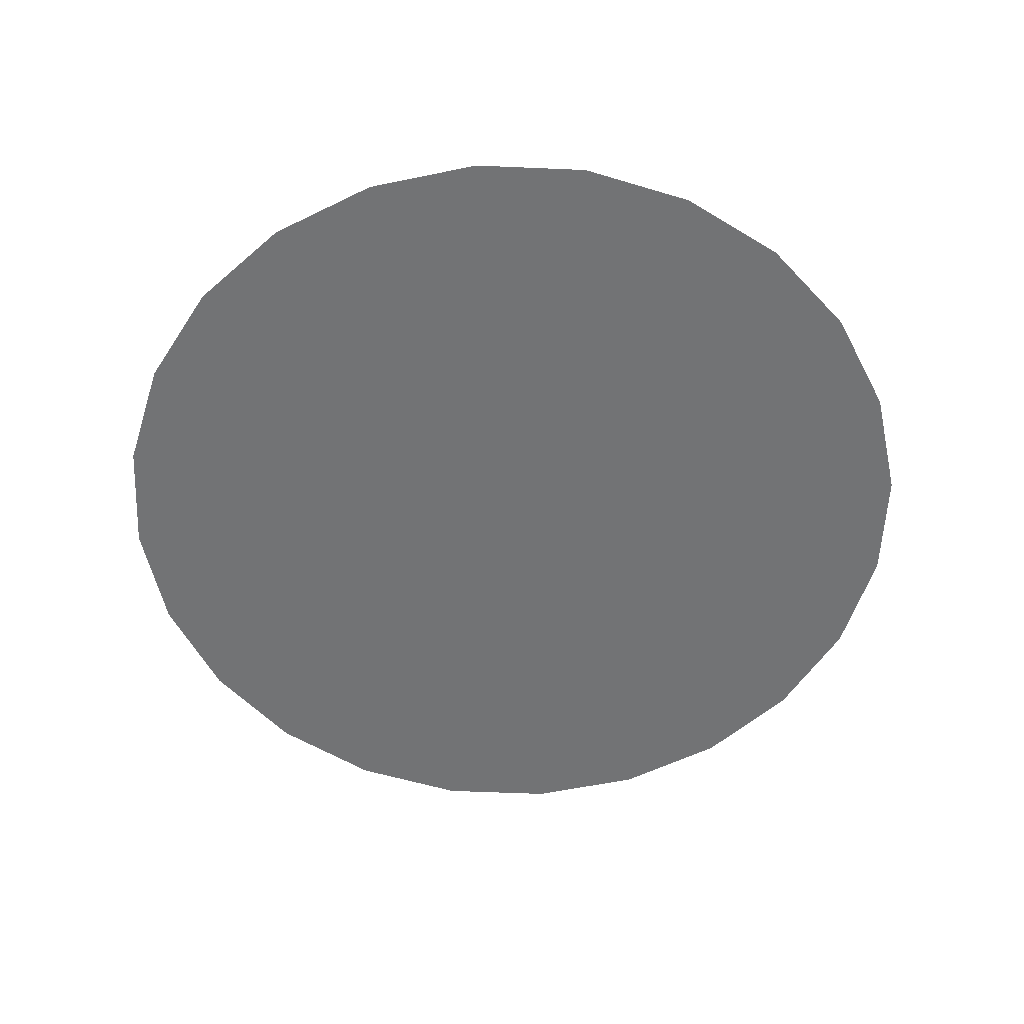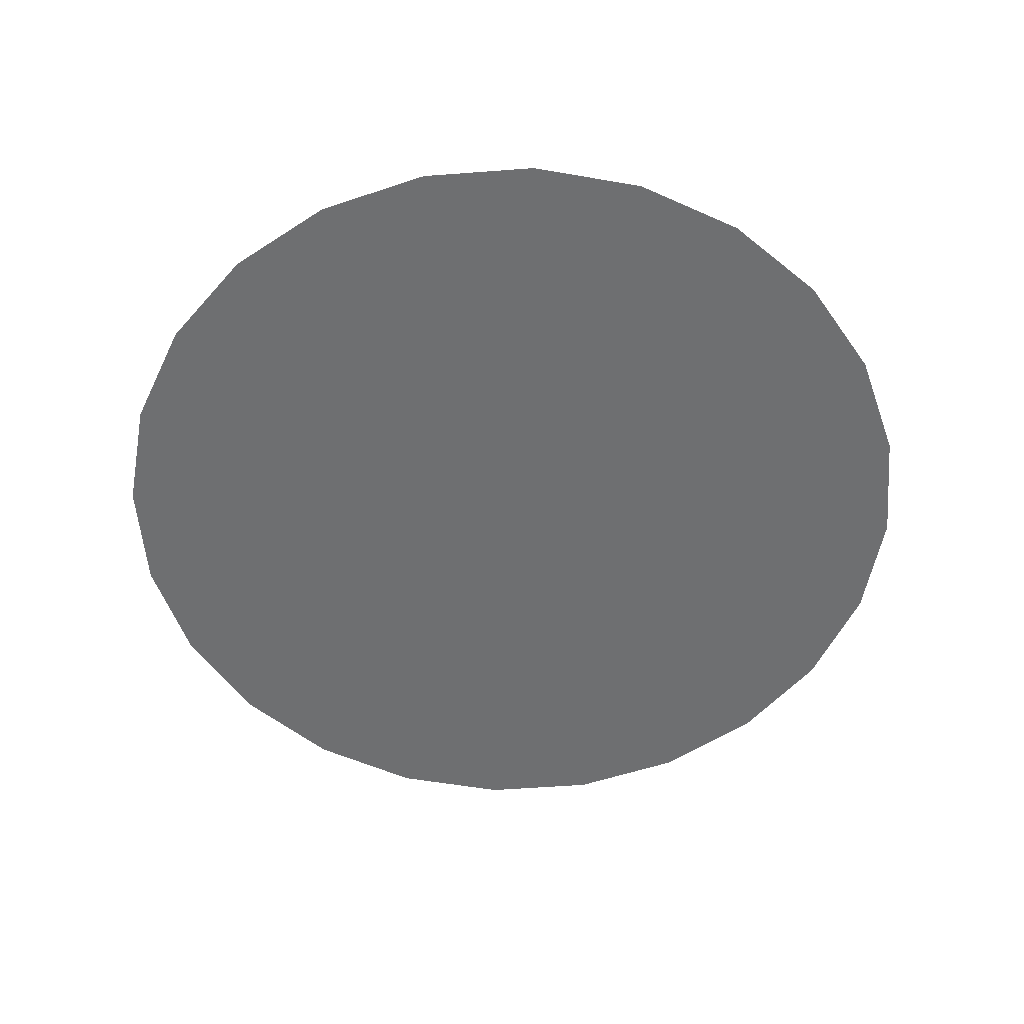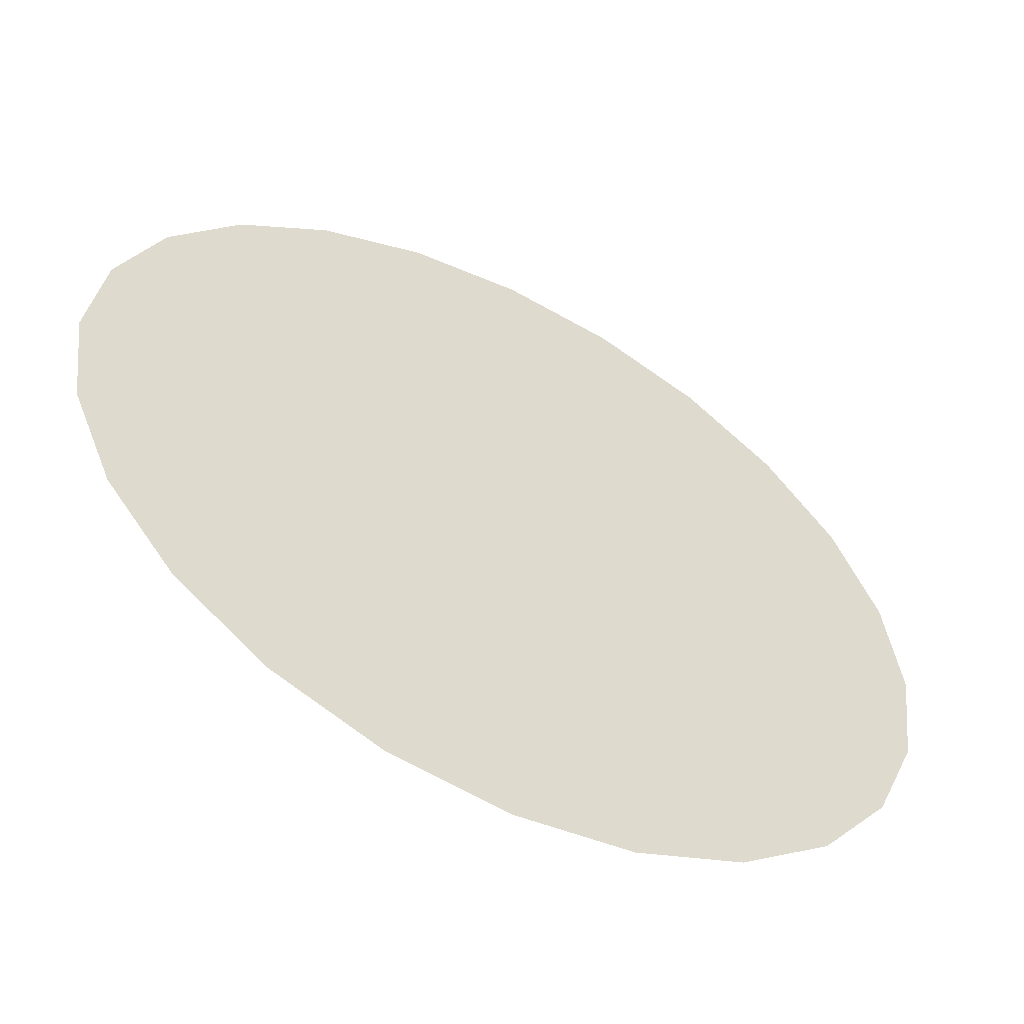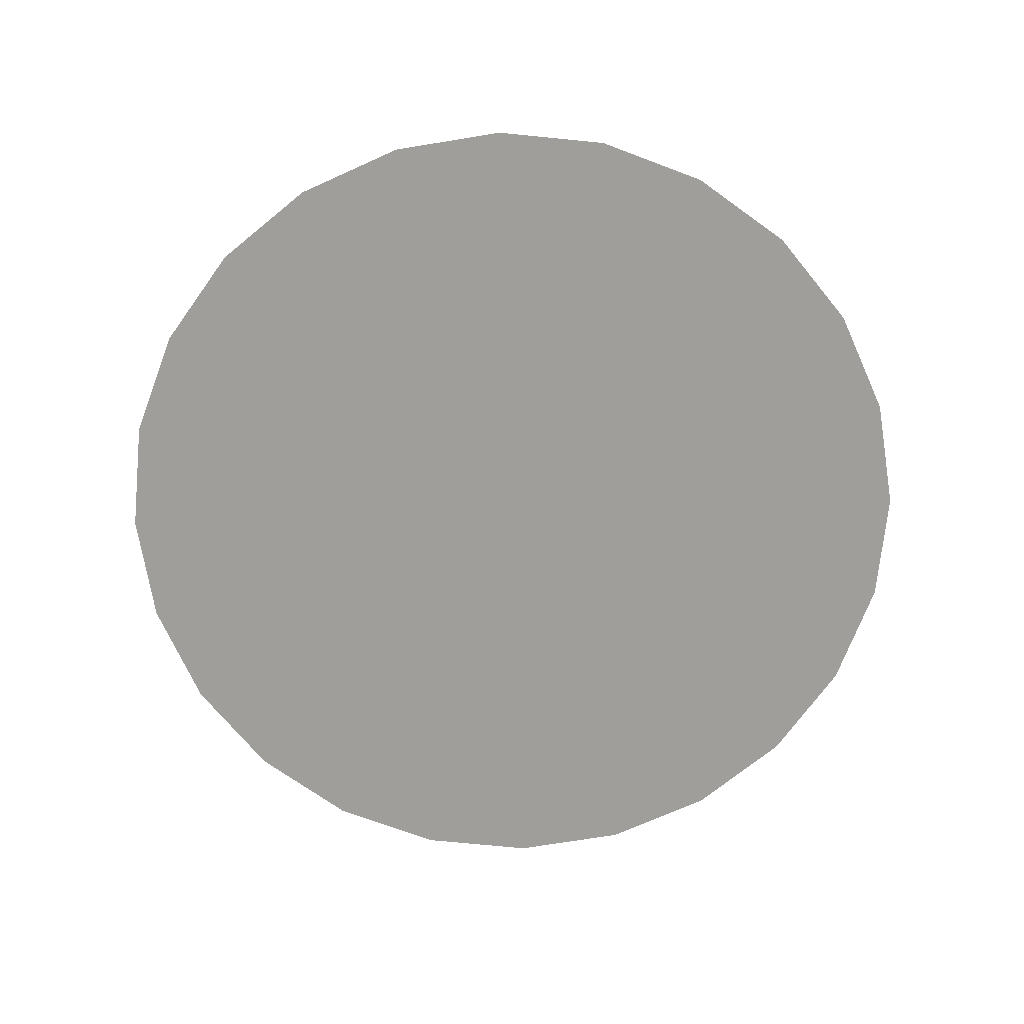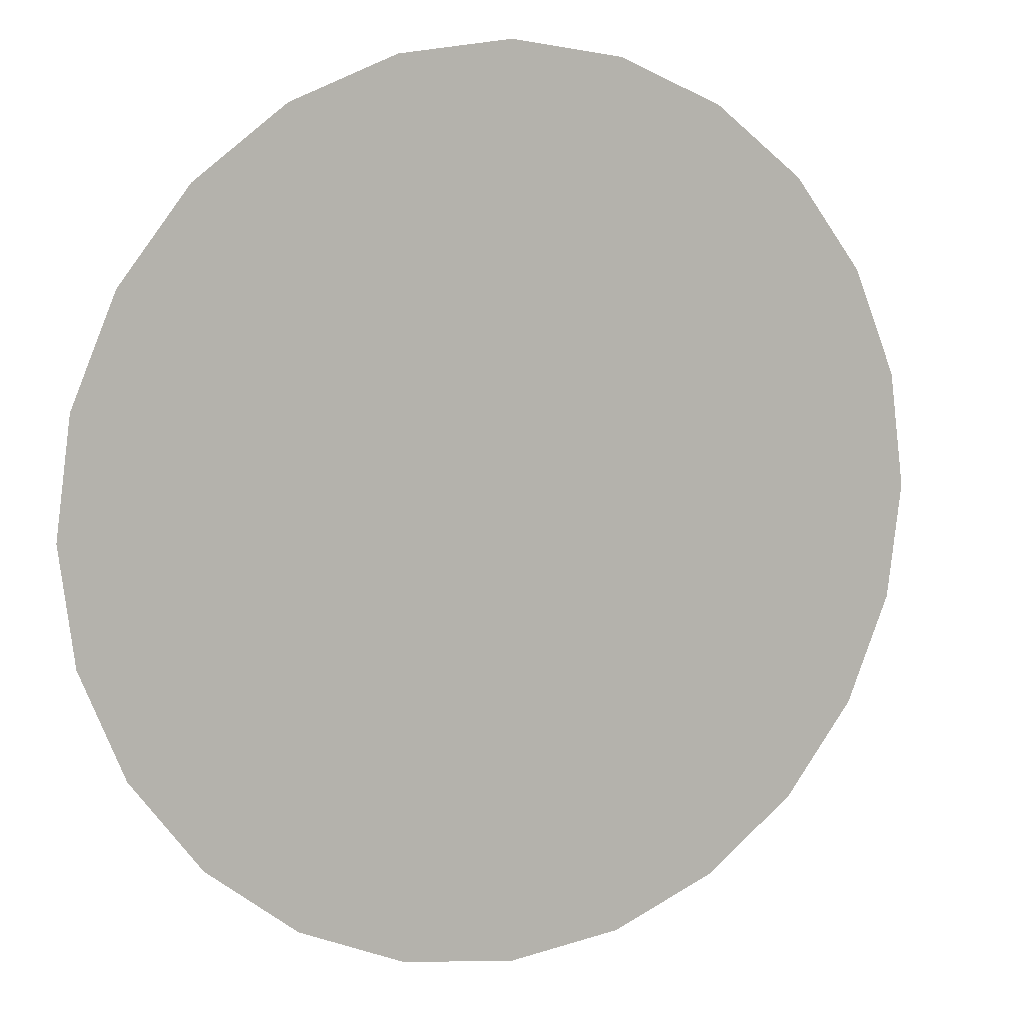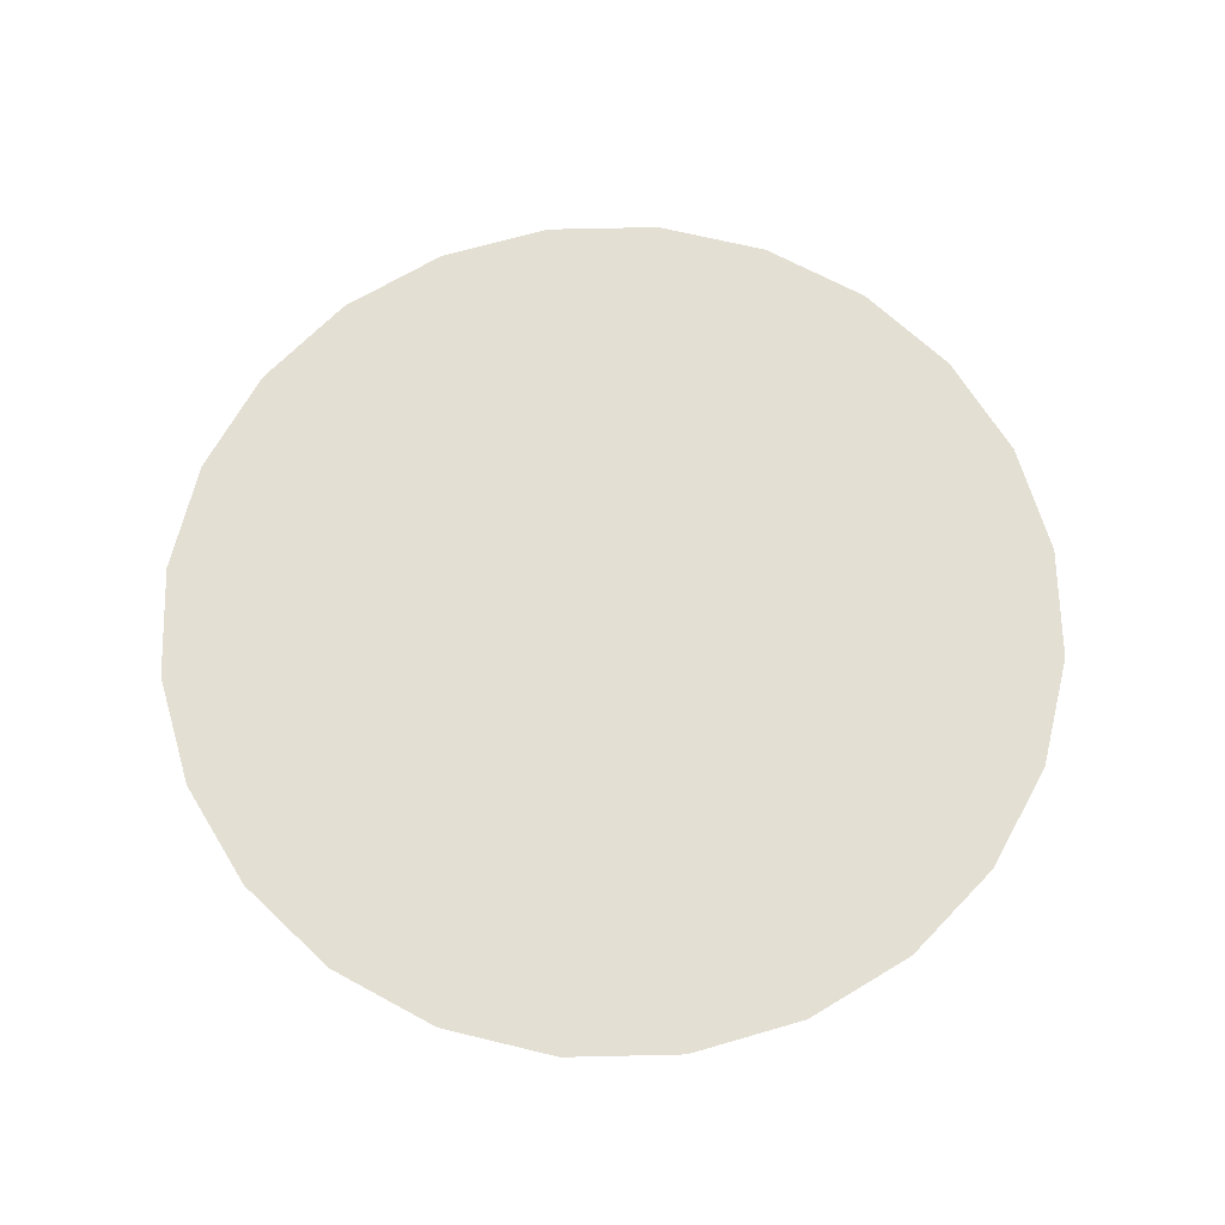
<metadata>
{"format":"obj","ext":"obj","renderer":"f3d","projection":"perspective","resolution":1024,"background":"white","views":[{"elev":-55.7,"azim":49.9,"up":"+Y"},{"elev":-54.6,"azim":-92.9,"up":"+Y"},{"elev":-56.6,"azim":152.3,"up":"+Z"},{"elev":-70.8,"azim":166.8,"up":"+Y"},{"elev":8.4,"azim":154.4,"up":"+Z"},{"elev":66.8,"azim":66.2,"up":"+Y"}]}
</metadata>
<code>
o 3dw.59a07a01d7c3fdb03c1d9add3a87bd2d/Model/mesh1/mesh1-geometry/material_1/component_4#mesh1-geometry
v 0.02334 -0.2418 -0.04874
v -0.0361 -0.2418 -0.04092
v -0.0259 -0.2418 -0.04874
v -0.0259 -0.2418 -0.04874
v -0.0361 -0.2418 -0.04092
v 0.02334 -0.2418 -0.04874
v 0.02334 -0.2418 -0.04874
v -0.0259 -0.2418 -0.04874
v -0.01402 -0.2418 -0.05366
v -0.01402 -0.2418 -0.05366
v -0.0259 -0.2418 -0.04874
v 0.02334 -0.2418 -0.04874
v 0.03353 -0.2418 -0.04092
v -0.0361 -0.2418 -0.04092
v 0.02334 -0.2418 -0.04874
v 0.02334 -0.2418 -0.04874
v -0.0361 -0.2418 -0.04092
v 0.03353 -0.2418 -0.04092
v 0.04136 -0.2418 -0.03072
v -0.04392 -0.2418 -0.03072
v -0.0361 -0.2418 -0.04092
v -0.0361 -0.2418 -0.04092
v -0.04392 -0.2418 -0.03072
v 0.04136 -0.2418 -0.03072
v 0.02334 -0.2418 -0.04874
v -0.01402 -0.2418 -0.05366
v 0.01146 -0.2418 -0.05366
v 0.01146 -0.2418 -0.05366
v -0.01402 -0.2418 -0.05366
v 0.02334 -0.2418 -0.04874
v 0.01146 -0.2418 -0.05366
v -0.01402 -0.2418 -0.05366
v -0.001281 -0.2418 -0.05534
v -0.001281 -0.2418 -0.05534
v -0.01402 -0.2418 -0.05366
v 0.01146 -0.2418 -0.05366
v 0.04136 -0.2418 -0.03072
v -0.0361 -0.2418 -0.04092
v 0.03353 -0.2418 -0.04092
v 0.03353 -0.2418 -0.04092
v -0.0361 -0.2418 -0.04092
v 0.04136 -0.2418 -0.03072
v 0.04628 -0.2418 -0.01885
v -0.04392 -0.2418 -0.03072
v 0.04136 -0.2418 -0.03072
v 0.04136 -0.2418 -0.03072
v -0.04392 -0.2418 -0.03072
v 0.04628 -0.2418 -0.01885
v 0.04628 -0.2418 -0.01885
v -0.04884 -0.2418 -0.01885
v -0.04392 -0.2418 -0.03072
v -0.04392 -0.2418 -0.03072
v -0.04884 -0.2418 -0.01885
v 0.04628 -0.2418 -0.01885
v 0.04628 -0.2418 -0.01885
v -0.05052 -0.2418 -0.006102
v -0.04884 -0.2418 -0.01885
v -0.04884 -0.2418 -0.01885
v -0.05052 -0.2418 -0.006102
v 0.04628 -0.2418 -0.01885
v 0.04795 -0.2418 -0.006102
v -0.05052 -0.2418 -0.006102
v 0.04628 -0.2418 -0.01885
v 0.04628 -0.2418 -0.01885
v -0.05052 -0.2418 -0.006102
v 0.04795 -0.2418 -0.006102
v 0.04628 -0.2418 0.006642
v -0.05052 -0.2418 -0.006102
v 0.04795 -0.2418 -0.006102
v 0.04795 -0.2418 -0.006102
v -0.05052 -0.2418 -0.006102
v 0.04628 -0.2418 0.006642
v 0.04628 -0.2418 0.006642
v -0.04884 -0.2418 0.006642
v -0.05052 -0.2418 -0.006102
v -0.05052 -0.2418 -0.006102
v -0.04884 -0.2418 0.006642
v 0.04628 -0.2418 0.006642
v 0.04628 -0.2418 0.006642
v -0.04392 -0.2418 0.01852
v -0.04884 -0.2418 0.006642
v -0.04884 -0.2418 0.006642
v -0.04392 -0.2418 0.01852
v 0.04628 -0.2418 0.006642
v 0.03353 -0.2418 0.02871
v -0.04392 -0.2418 0.01852
v 0.04136 -0.2418 0.01852
v 0.04136 -0.2418 0.01852
v -0.04392 -0.2418 0.01852
v 0.03353 -0.2418 0.02871
v 0.04136 -0.2418 0.01852
v -0.04392 -0.2418 0.01852
v 0.04628 -0.2418 0.006642
v 0.04628 -0.2418 0.006642
v -0.04392 -0.2418 0.01852
v 0.04136 -0.2418 0.01852
v 0.03353 -0.2418 0.02871
v -0.0361 -0.2418 0.02871
v -0.04392 -0.2418 0.01852
v -0.04392 -0.2418 0.01852
v -0.0361 -0.2418 0.02871
v 0.03353 -0.2418 0.02871
v 0.02334 -0.2418 0.03654
v -0.0259 -0.2418 0.03654
v 0.03353 -0.2418 0.02871
v 0.03353 -0.2418 0.02871
v -0.0259 -0.2418 0.03654
v 0.02334 -0.2418 0.03654
v 0.03353 -0.2418 0.02871
v -0.0259 -0.2418 0.03654
v -0.0361 -0.2418 0.02871
v -0.0361 -0.2418 0.02871
v -0.0259 -0.2418 0.03654
v 0.03353 -0.2418 0.02871
v 0.01146 -0.2418 0.04146
v -0.0259 -0.2418 0.03654
v 0.02334 -0.2418 0.03654
v 0.02334 -0.2418 0.03654
v -0.0259 -0.2418 0.03654
v 0.01146 -0.2418 0.04146
v 0.01146 -0.2418 0.04146
v -0.01402 -0.2418 0.04146
v -0.0259 -0.2418 0.03654
v -0.0259 -0.2418 0.03654
v -0.01402 -0.2418 0.04146
v 0.01146 -0.2418 0.04146
v -0.01402 -0.2418 0.04146
v 0.01146 -0.2418 0.04146
v -0.001281 -0.2418 0.04313
v -0.001281 -0.2418 0.04313
v 0.01146 -0.2418 0.04146
v -0.01402 -0.2418 0.04146
f 1 2 3
f 4 5 6
f 7 8 9
f 10 11 12
f 13 14 15
f 16 17 18
f 19 20 21
f 22 23 24
f 25 26 27
f 28 29 30
f 31 32 33
f 34 35 36
f 37 38 39
f 40 41 42
f 43 44 45
f 46 47 48
f 49 50 51
f 52 53 54
f 55 56 57
f 58 59 60
f 61 62 63
f 64 65 66
f 67 68 69
f 70 71 72
f 73 74 75
f 76 77 78
f 79 80 81
f 82 83 84
f 85 86 87
f 88 89 90
f 91 92 93
f 94 95 96
f 97 98 99
f 100 101 102
f 103 104 105
f 106 107 108
f 109 110 111
f 112 113 114
f 115 116 117
f 118 119 120
f 121 122 123
f 124 125 126
f 127 128 129
f 130 131 132

</code>
